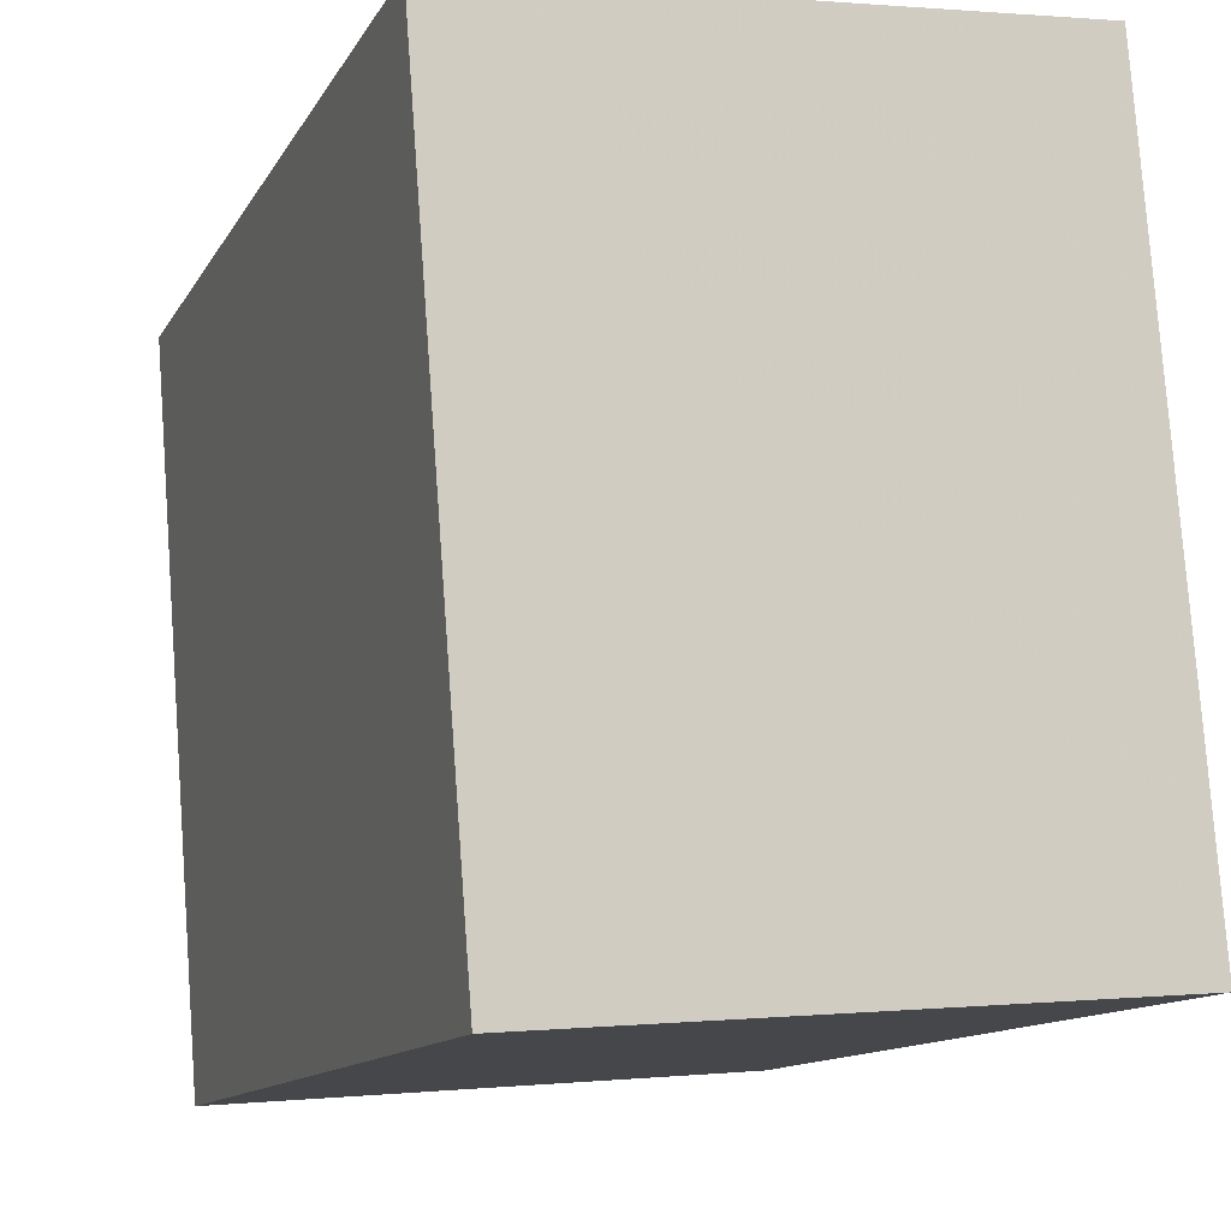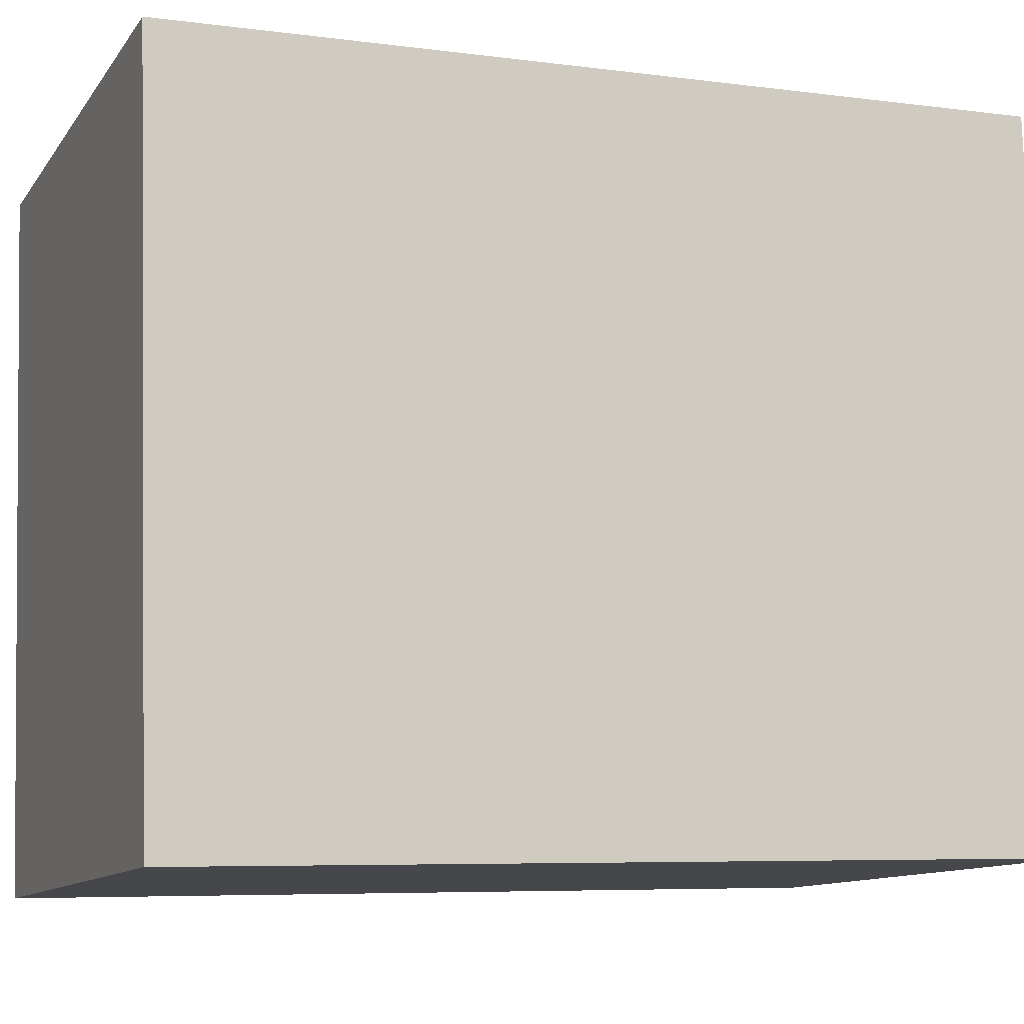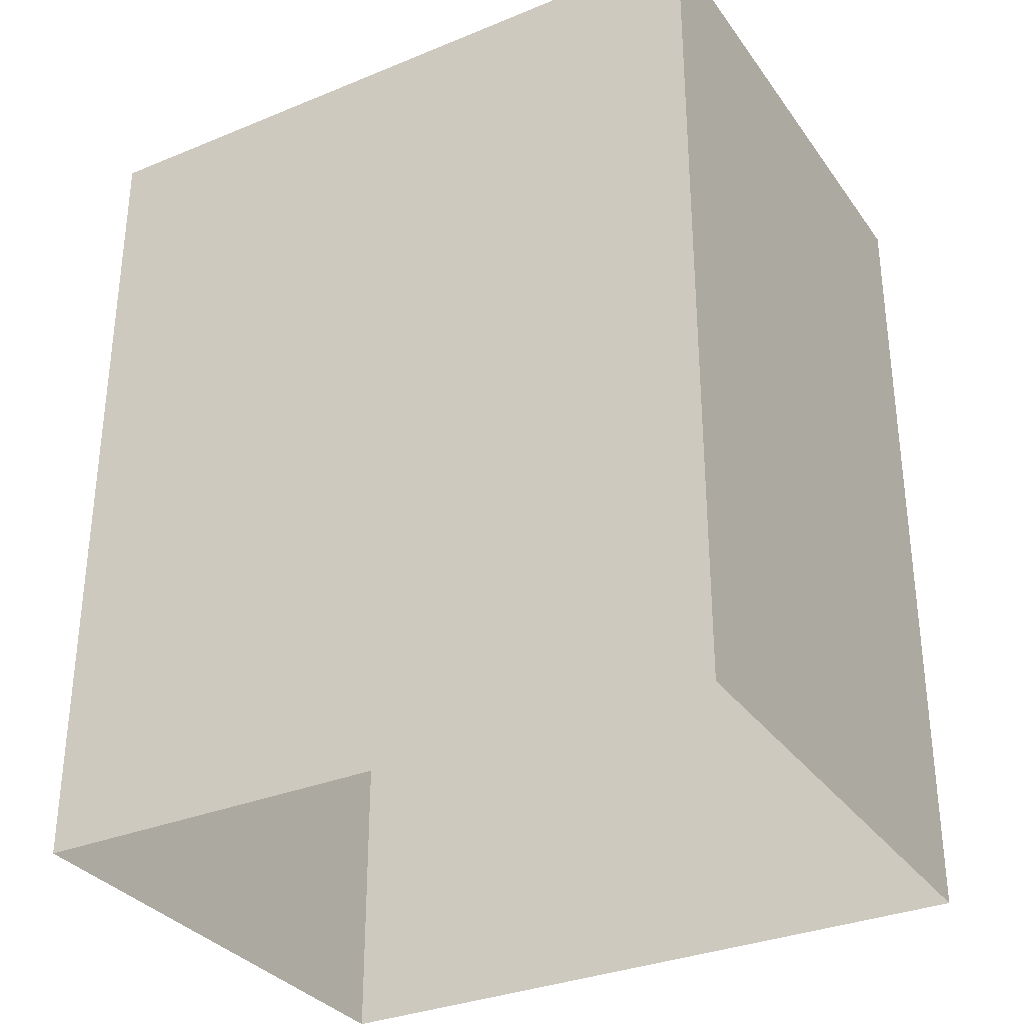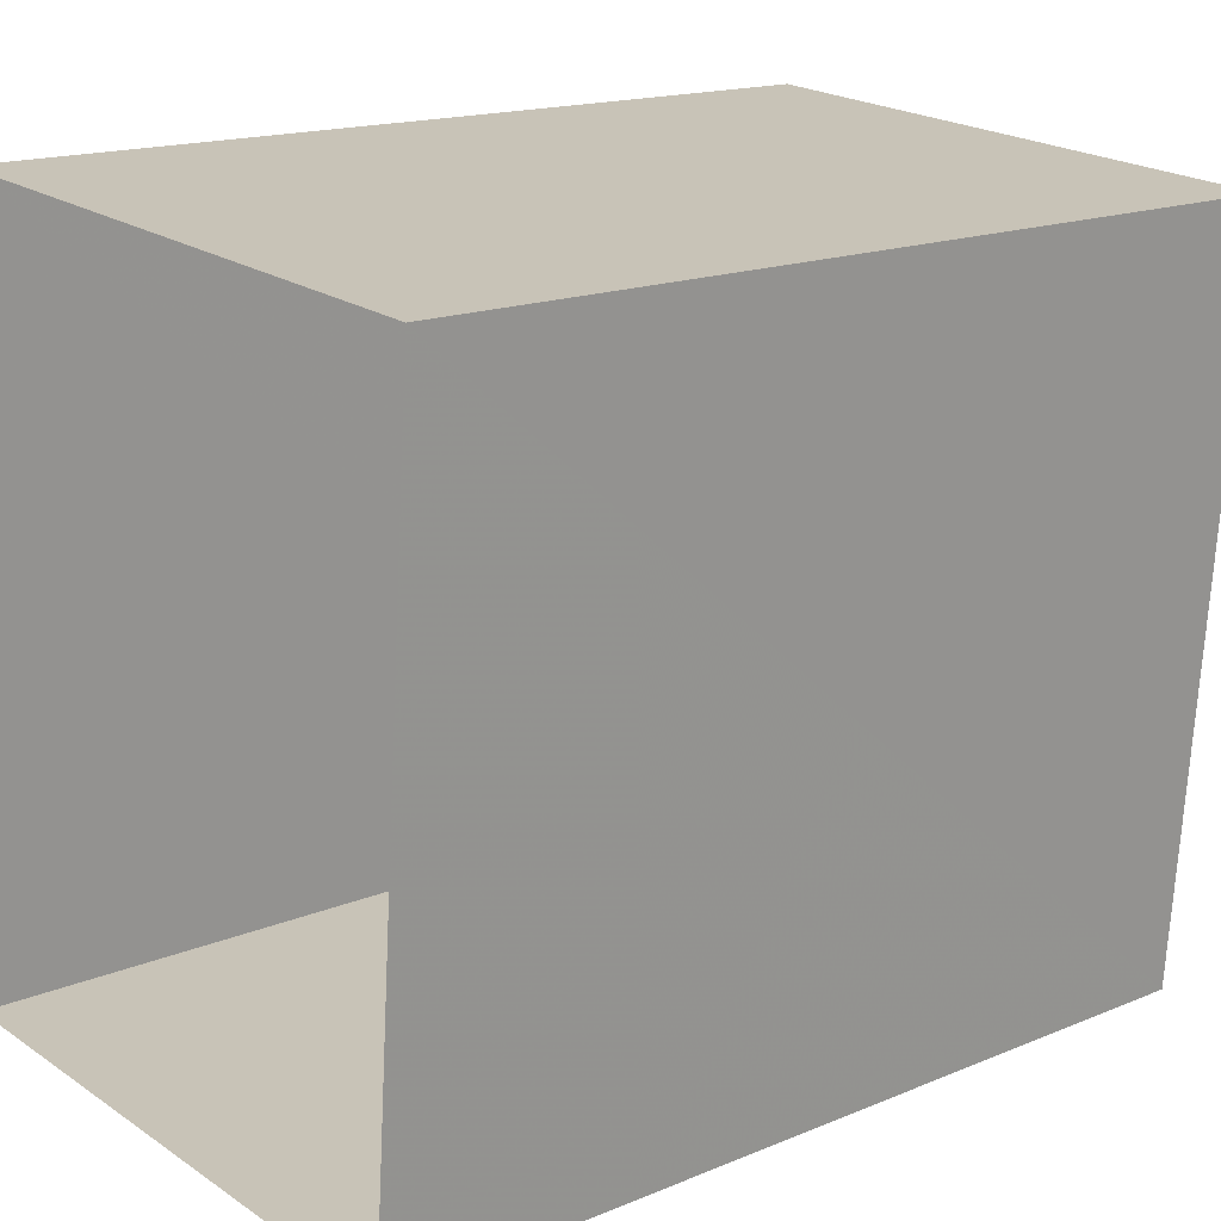
<metadata>
{"format":"obj","ext":"obj","renderer":"f3d","projection":"perspective","resolution":1024,"background":"white","views":[{"elev":-12.3,"azim":-19.2,"up":"+Y"},{"elev":-6.5,"azim":68.6,"up":"+Y"},{"elev":-32.4,"azim":-55.7,"up":"+Z"},{"elev":16.0,"azim":-130.9,"up":"+Y"}]}
</metadata>
<code>
v -1.308e+04 -3.358e+04 24.68
v -1.308e+04 -3.358e+04 24.68
v -1.308e+04 -3.358e+04 24.68
v -1.308e+04 -3.358e+04 24.68
v -1.308e+04 -3.358e+04 27.66
v -1.308e+04 -3.358e+04 27.66
v -1.308e+04 -3.358e+04 27.66
v -1.308e+04 -3.358e+04 27.66
f 1 2 3
f 4 1 3
f 5 6 7
f 8 5 7
f 7 4 3
f 7 6 4
f 6 1 4
f 6 5 1
f 8 2 1
f 5 8 1
f 7 3 2
f 8 7 2

</code>
